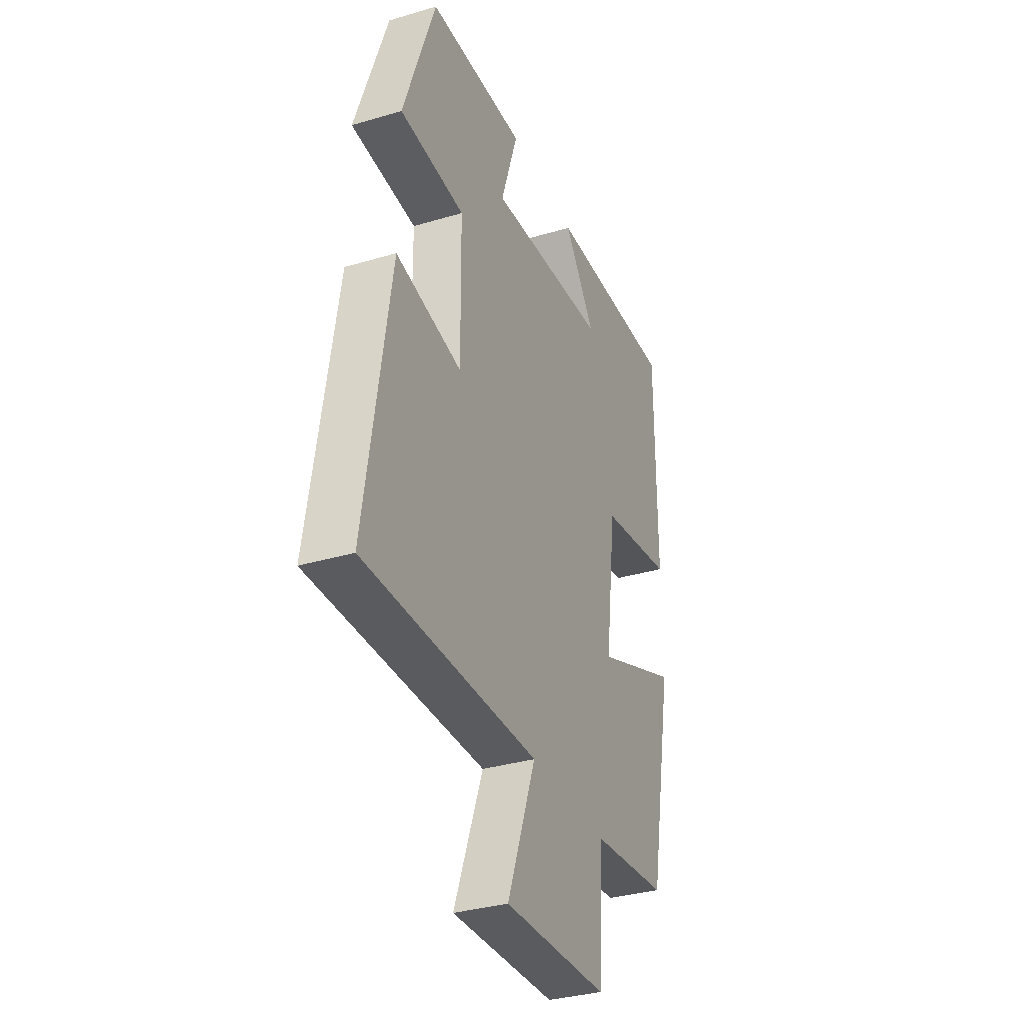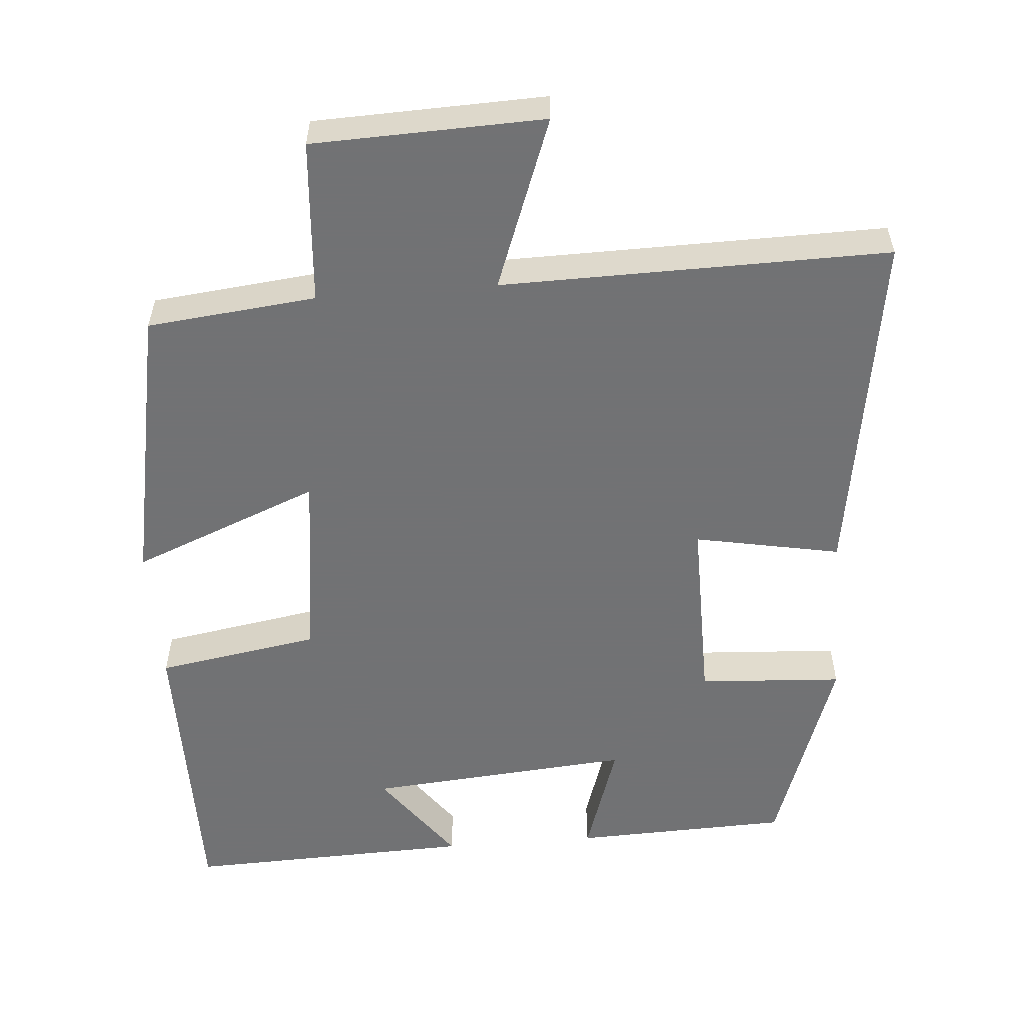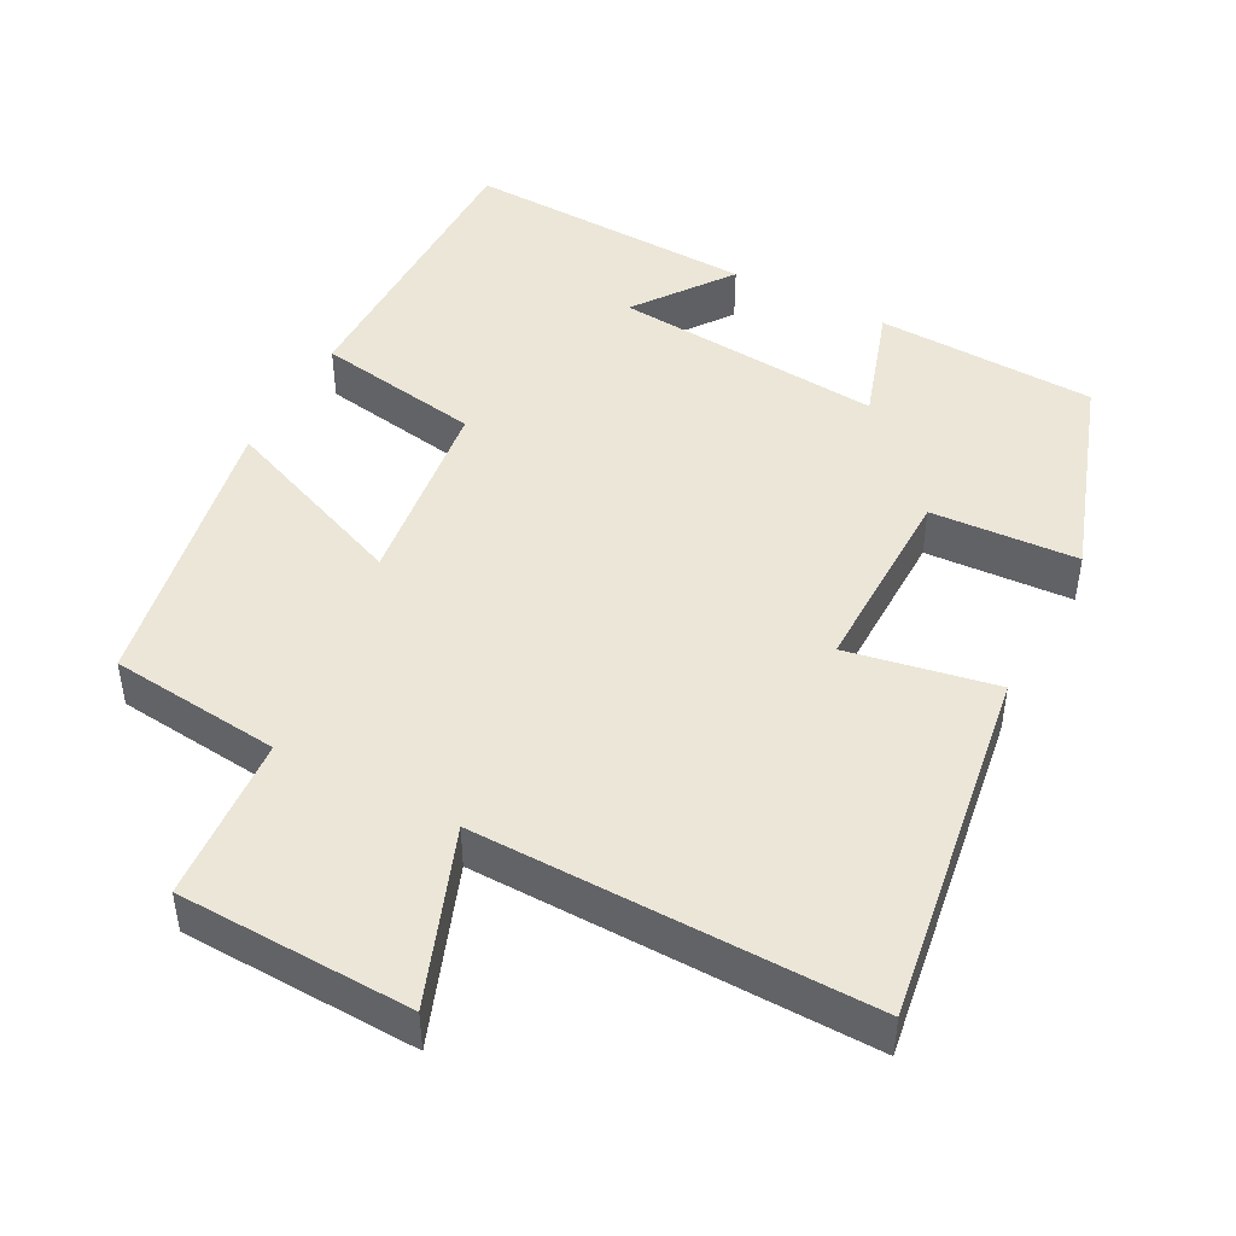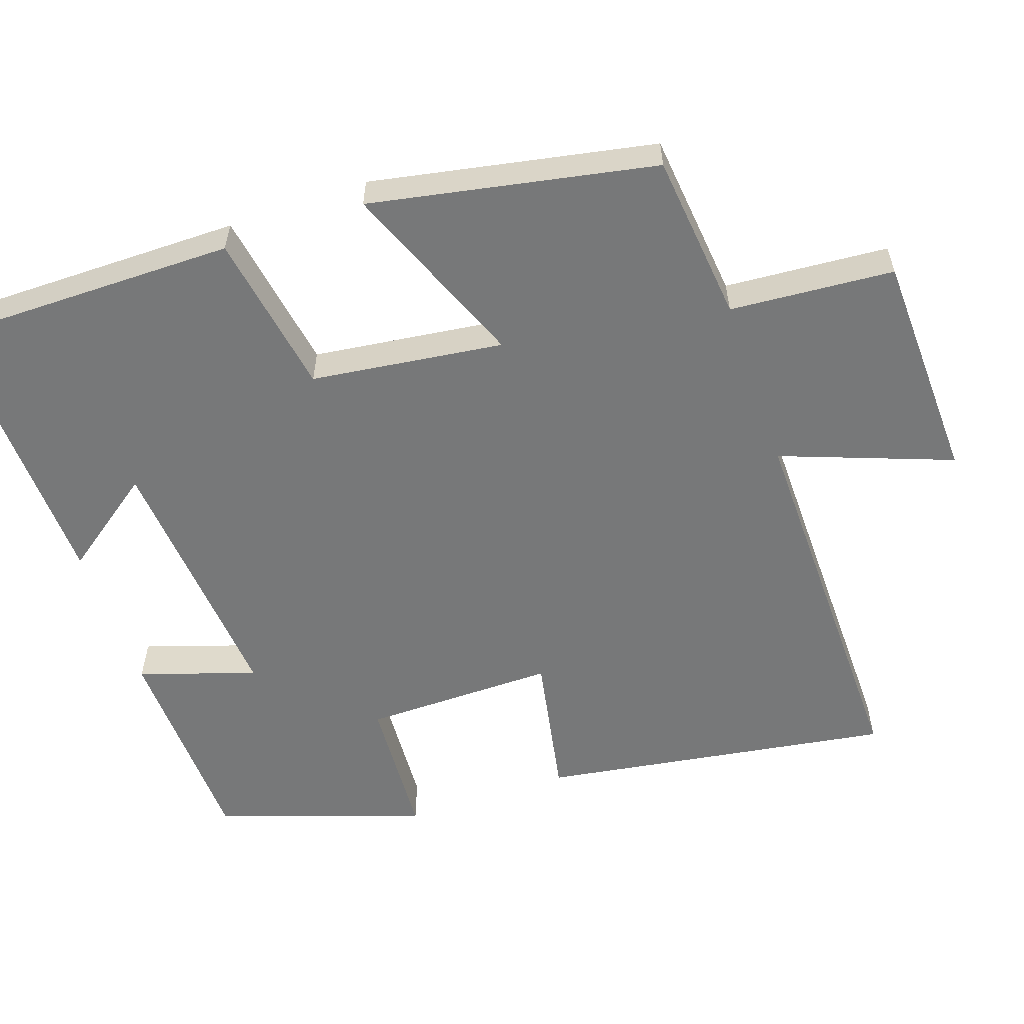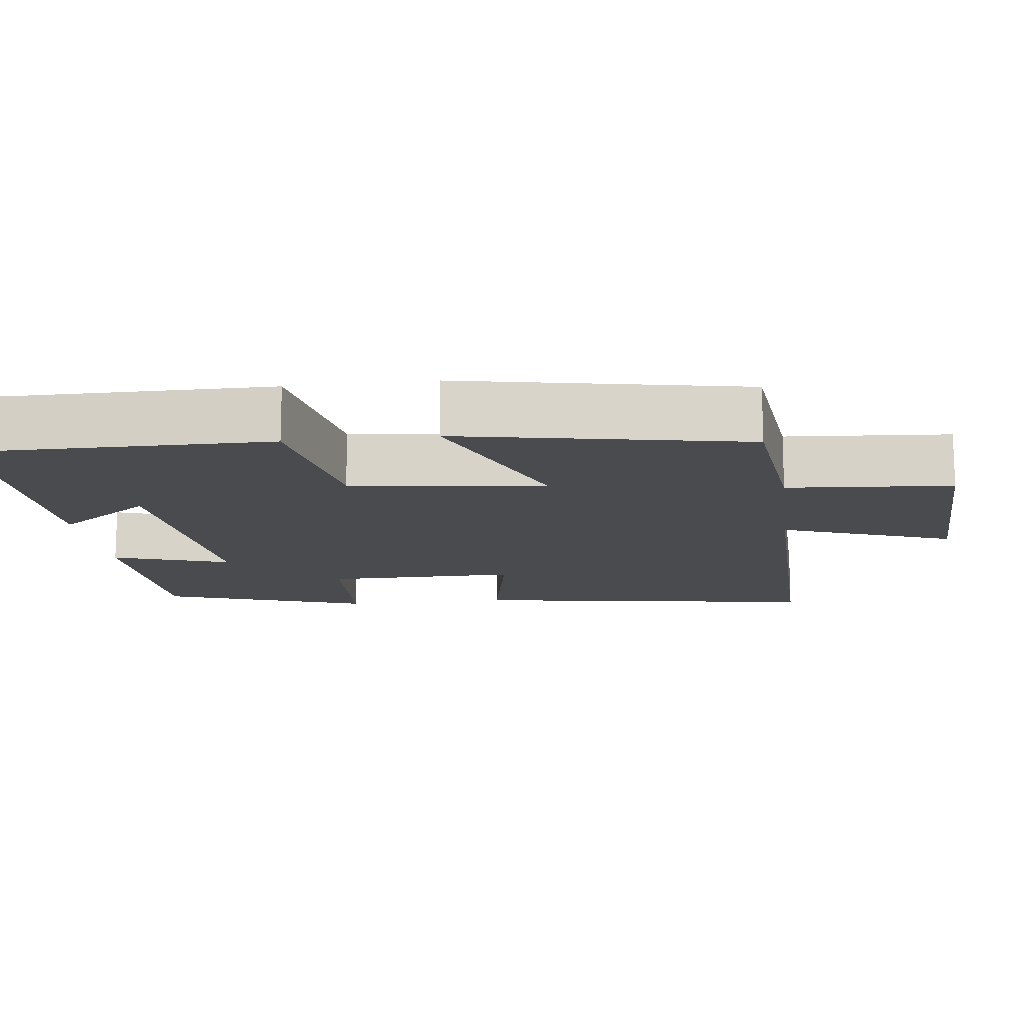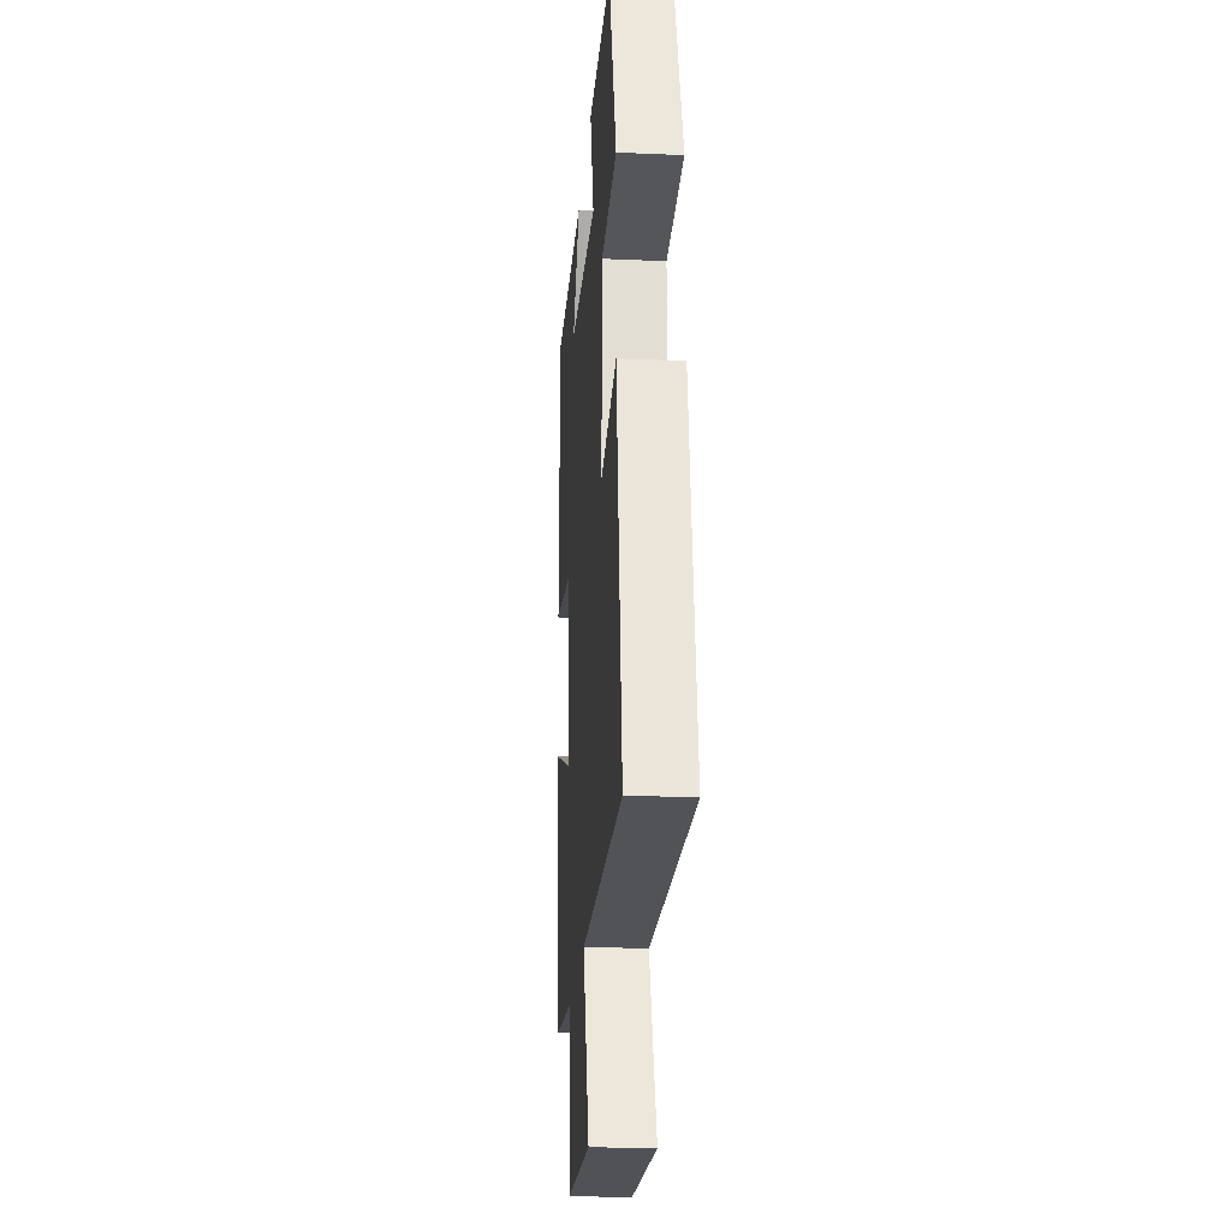
<metadata>
{"format":"obj","ext":"obj","renderer":"f3d","projection":"perspective","resolution":1024,"background":"white","views":[{"elev":-33.9,"azim":-68.0,"up":"+Z"},{"elev":-55.6,"azim":-175.4,"up":"+Y"},{"elev":46.2,"azim":-152.0,"up":"+Y"},{"elev":-57.3,"azim":109.0,"up":"+Y"},{"elev":-13.7,"azim":97.1,"up":"+Y"},{"elev":-22.4,"azim":-94.4,"up":"+Z"}]}
</metadata>
<code>
v 0.425 0.07 -0.476
v 0.195 0.07 -0.5
v 0.178 0.07 -0.723
v -0.136 0.07 -0.733
v -0.049 0.07 -0.5
v -0.575 0.07 -0.507
v -0.5 0.07 -0.027
v -0.301 0.07 -0.065
v -0.303 0.07 0.197
v -0.5 0.07 0.209
v -0.403 0.07 0.49
v -0.108 0.07 0.5
v -0.16 0.07 0.341
v 0.202 0.07 0.371
v 0.108 0.07 0.5
v 0.501 0.07 0.513
v 0.5 0.07 0.107
v 0.278 0.07 0.07
v 0.244 0.07 -0.192
v 0.5 0.07 -0.089
v 0.425 0 -0.476
v 0.195 0 -0.5
v 0.178 0 -0.723
v -0.136 0 -0.733
v -0.049 0 -0.5
v -0.575 0 -0.507
v -0.5 0 -0.027
v -0.301 0 -0.065
v -0.303 0 0.197
v -0.5 0 0.209
v -0.403 0 0.49
v -0.108 0 0.5
v -0.16 0 0.341
v 0.202 0 0.371
v 0.108 0 0.5
v 0.501 0 0.513
v 0.5 0 0.107
v 0.278 0 0.07
v 0.244 0 -0.192
v 0.5 0 -0.089
f 19 20 1 2
f 18 19 2
f 16 17 18
f 14 15 16
f 14 16 18
f 13 14 18 2
f 9 10 11 12
f 8 9 12 13
f 5 6 7 8
f 5 8 13 2
f 2 3 4 5
f 22 21 40 39
f 22 39 38
f 38 37 36
f 36 35 34
f 38 36 34
f 22 38 34 33
f 32 31 30 29
f 33 32 29 28
f 28 27 26 25
f 22 33 28 25
f 25 24 23 22
f 1 21 22 2
f 2 22 23 3
f 3 23 24 4
f 4 24 25 5
f 5 25 26 6
f 6 26 27 7
f 7 27 28 8
f 8 28 29 9
f 9 29 30 10
f 10 30 31 11
f 11 31 32 12
f 12 32 33 13
f 13 33 34 14
f 14 34 35 15
f 15 35 36 16
f 16 36 37 17
f 17 37 38 18
f 18 38 39 19
f 19 39 40 20
f 20 40 21 1

</code>
